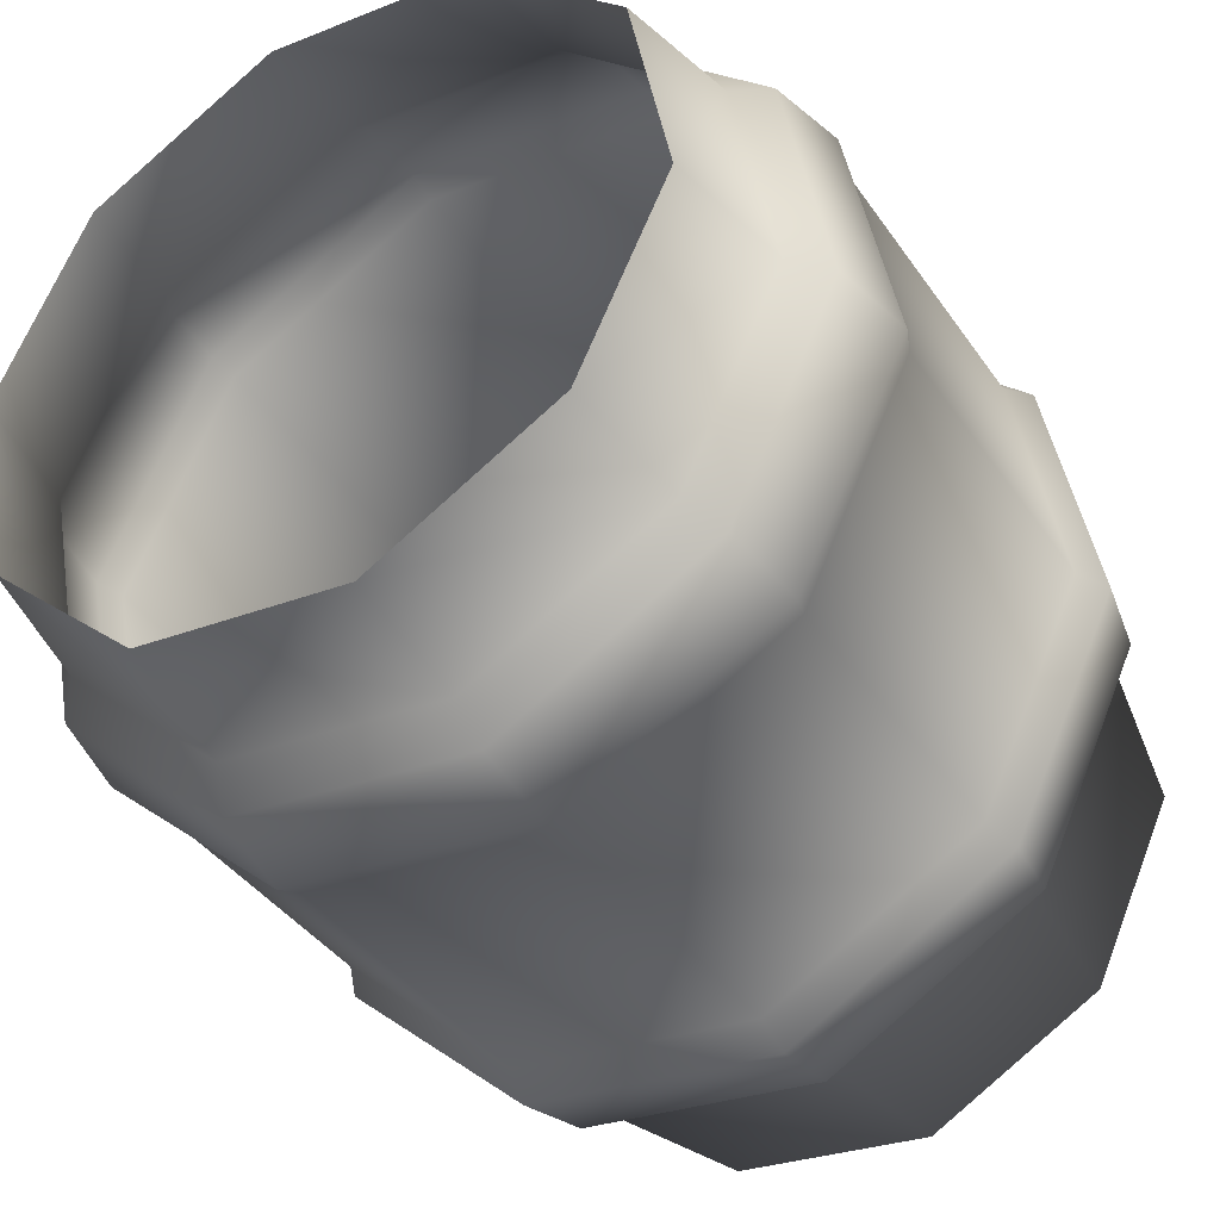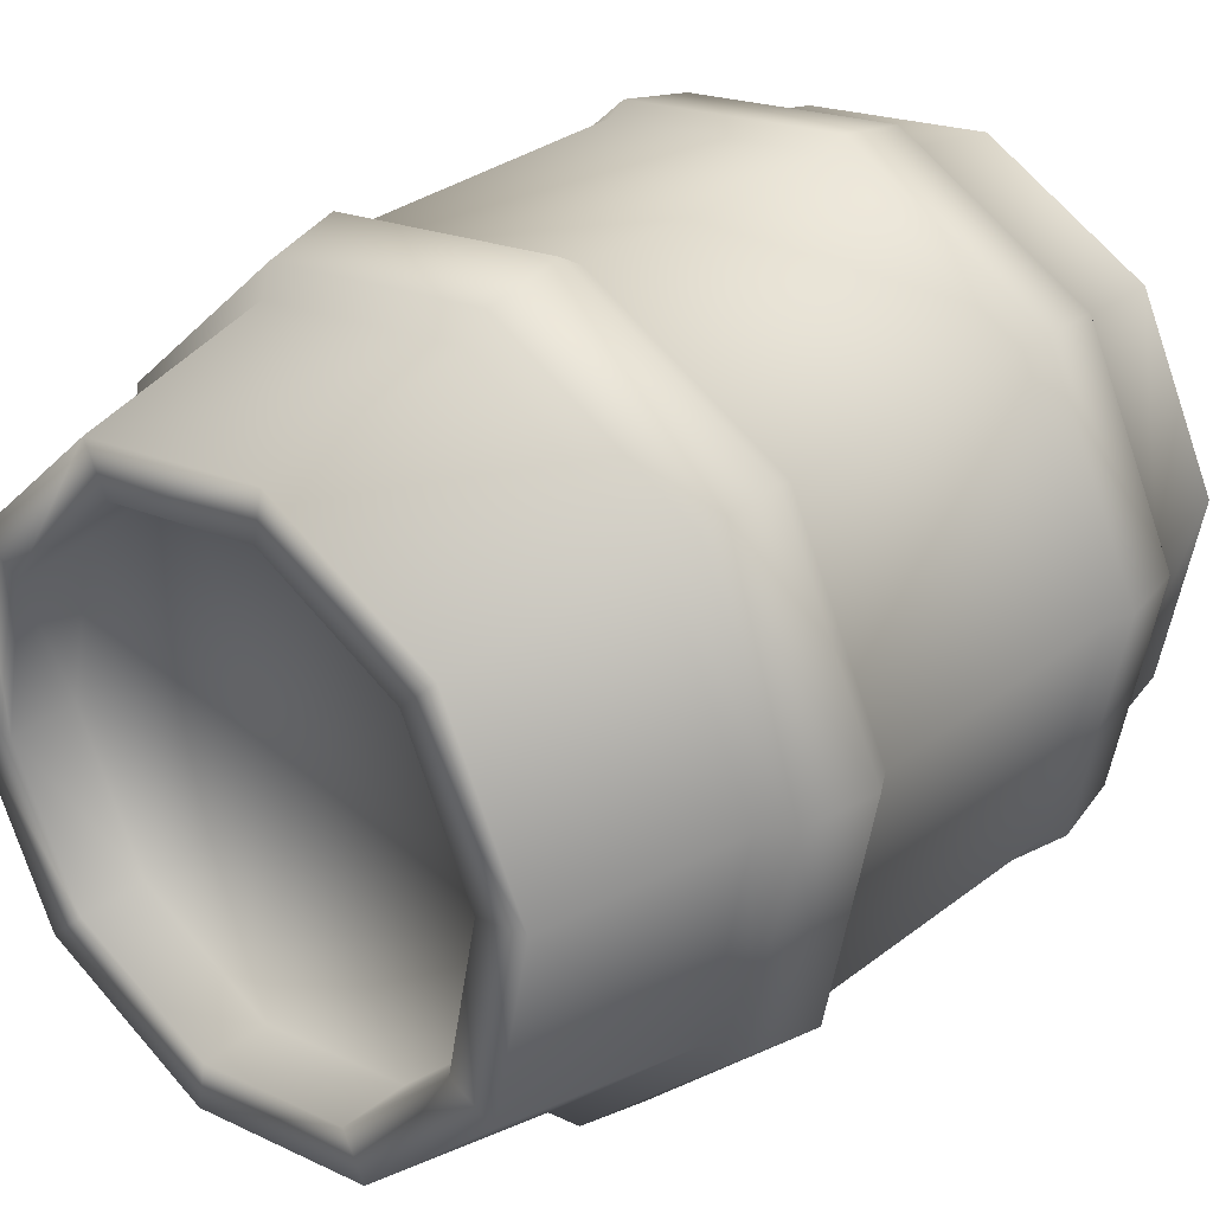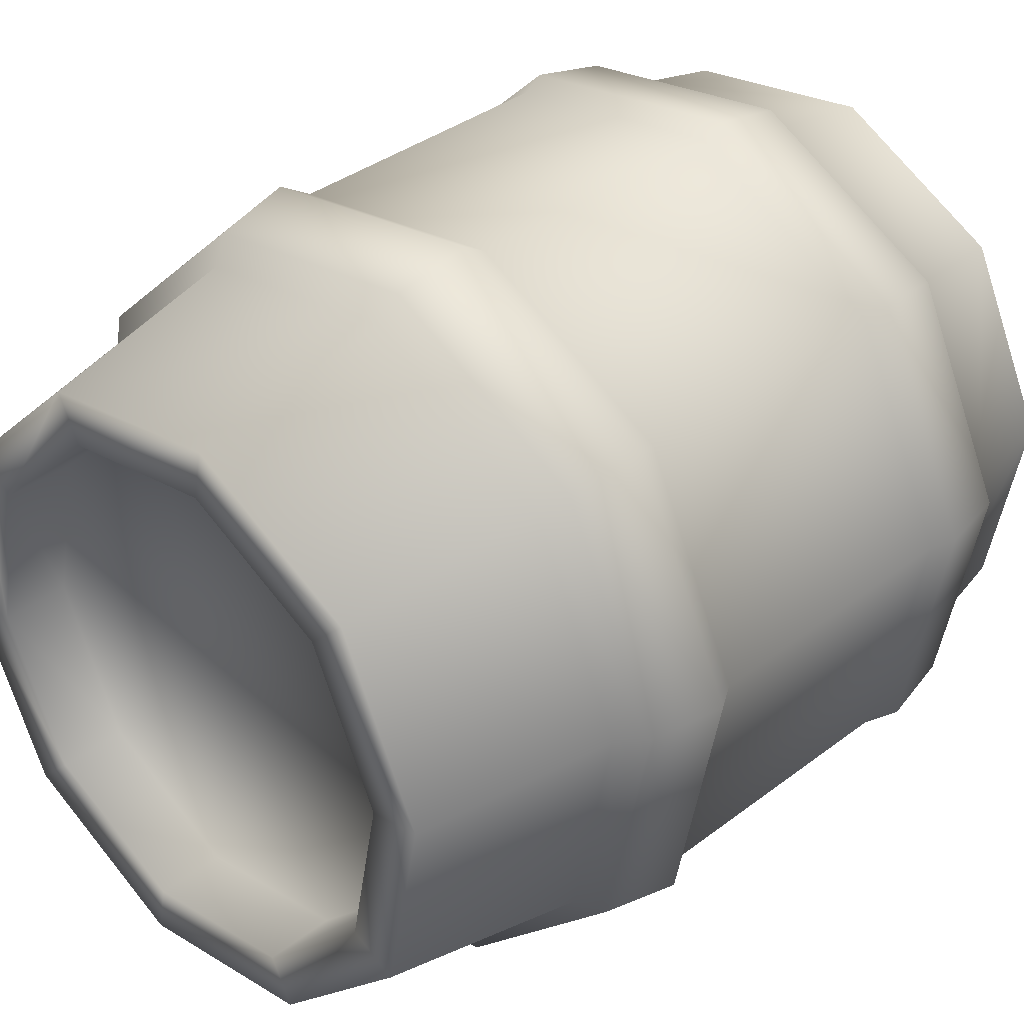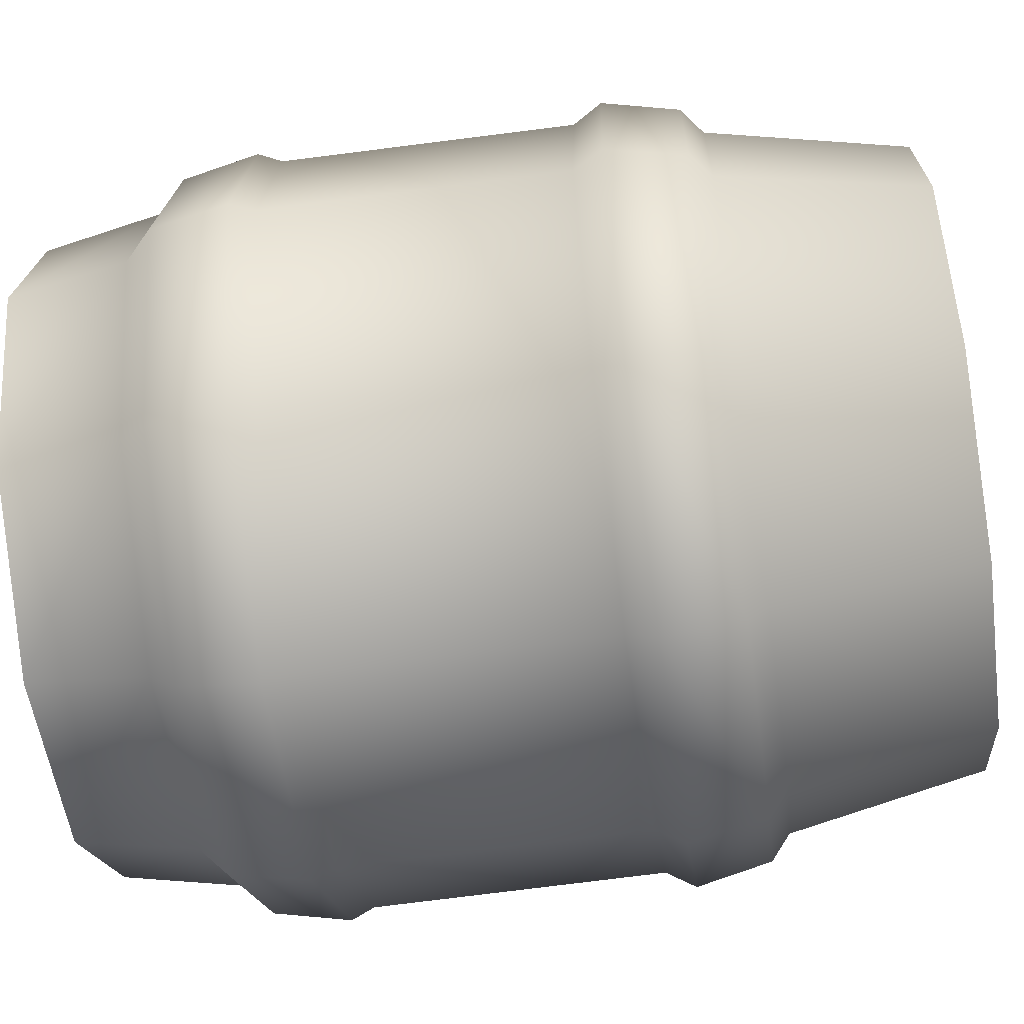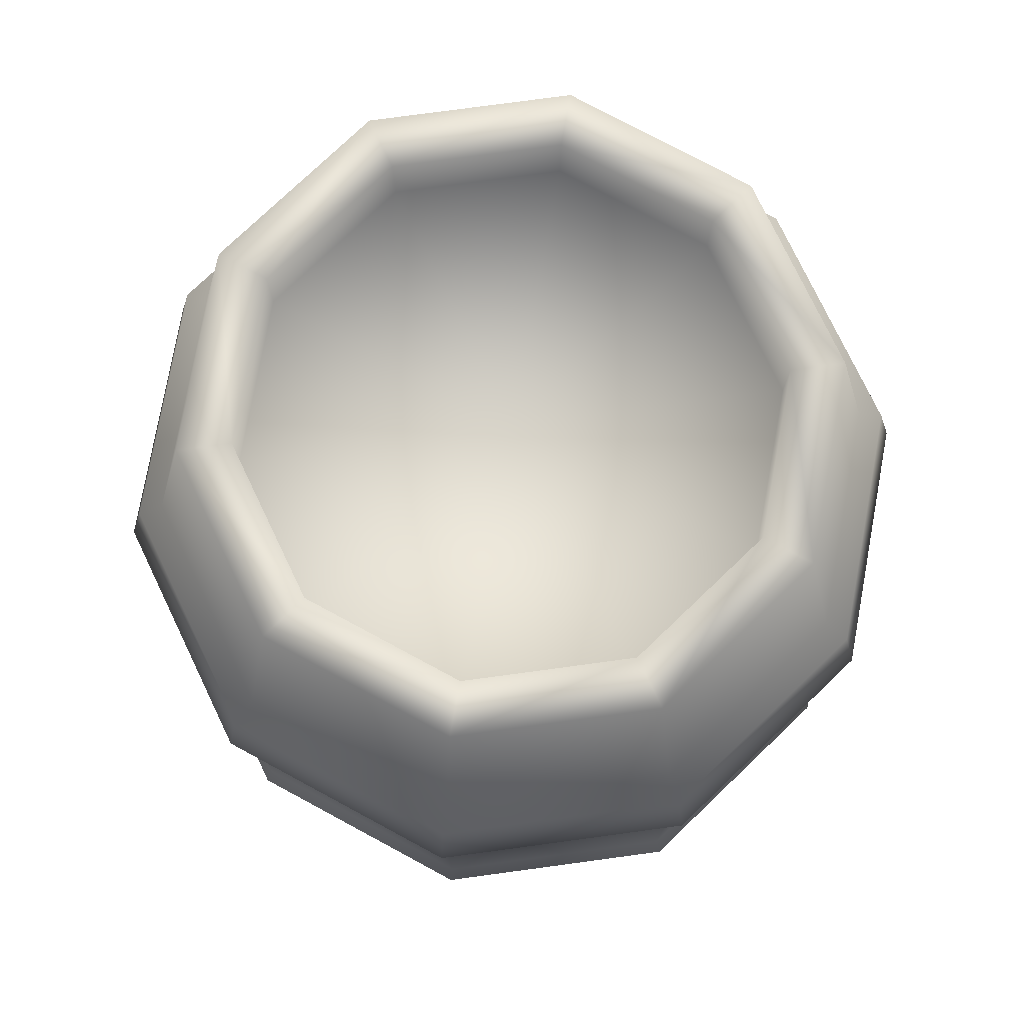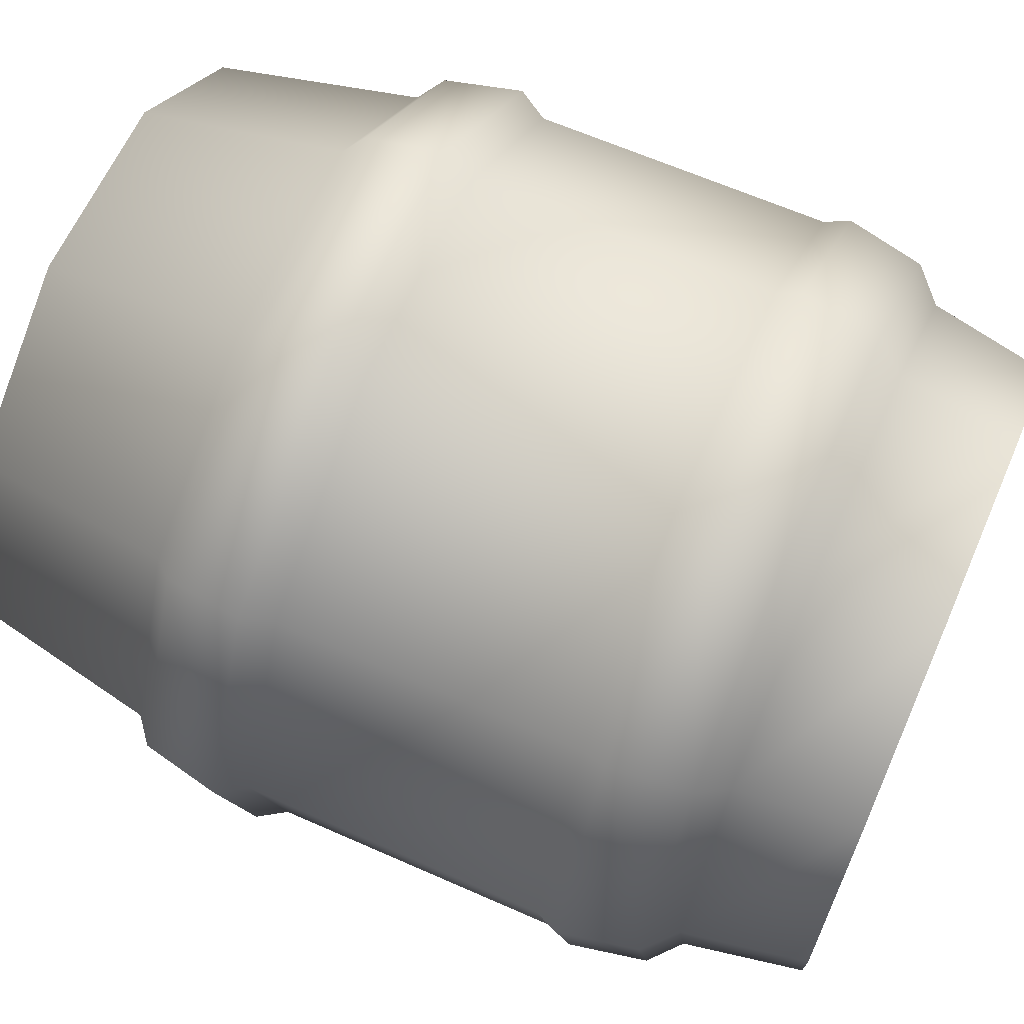
<metadata>
{"format":"obj","ext":"obj","renderer":"f3d","projection":"perspective","resolution":1024,"background":"white","views":[{"elev":-40.0,"azim":31.3,"up":"+Z"},{"elev":29.7,"azim":-138.8,"up":"+Z"},{"elev":34.7,"azim":-136.0,"up":"+Z"},{"elev":-60.6,"azim":98.0,"up":"+Z"},{"elev":77.1,"azim":179.3,"up":"+Y"},{"elev":68.0,"azim":-66.6,"up":"+Z"}]}
</metadata>
<code>
g febg_oldcastle_001_barrel_02
v 0.1863 -0.0002016 0.3996
v -0.08414 -0.0002016 0.4328
v -0.08995 0.1638 0.4627
v 0.1992 0.1638 0.4272
v 0.3856 -0.0002016 0.2137
v 0.2175 0.2028 0.4664
v -0.0982 0.2028 0.5052
v 0.4123 0.1638 0.2285
v 0.4376 -0.0002016 -0.05373
v 0.2267 0.3106 0.4861
v -0.1023 0.3106 0.5265
v 0.4501 0.2028 0.2495
v 0.4679 0.1638 -0.05745
v 0.3224 -0.0002 -0.3007
v 0.4691 0.3106 0.26
v 0.2206 0.3433 0.473
v -0.0996 0.3433 0.5124
v 0.5108 0.2028 -0.06272
v 0.3447 0.1638 -0.3215
v 0.08412 -0.0002 -0.4328
v 0.5323 0.3106 -0.06536
v 0.4565 0.3433 0.253
v 0.2195 0.7509 0.4707
v -0.0991 0.7509 0.5098
v 0.3764 0.2028 -0.351
v 0.08994 0.1638 -0.4627
v -0.1863 -0.0002 -0.3996
v 0.3922 0.3106 -0.3658
v 0.518 0.3433 -0.06361
v 0.4542 0.7509 0.2518
v 0.2299 0.7915 0.493
v -0.1038 0.7915 0.534
v -0.1992 0.1638 -0.4272
v -0.3856 -0.0002 -0.2137
v 0.3817 0.3433 -0.356
v 0.5154 0.7509 -0.06329
v 0.4758 0.7915 0.2637
v 0.22 0.8984 0.4718
v -0.09933 0.8984 0.511
v 0.3798 0.7509 -0.3542
v 0.09958 0.3433 -0.5124
v 0.5399 0.7915 -0.0663
v 0.4552 0.8984 0.2524
v 0.2051 0.9263 0.4398
v -0.09261 0.9263 0.4764
v 0.1023 0.3106 -0.5265
v 0.3978 0.7915 -0.371
v 0.5166 0.8984 -0.06344
v 0.4245 0.9263 0.2353
v 0.1814 1.202 0.3891
v -0.08193 1.202 0.4214
v 0.09818 0.2028 -0.5052
v -0.2175 0.2028 -0.4664
v -0.2267 0.3106 -0.4861
v 0.4817 0.9263 -0.05914
v 0.3755 1.202 0.2081
v 0.1515 1.202 0.325
v -0.06843 1.202 0.352
v 0.1515 1.107 0.325
v -0.06843 1.107 0.352
v 0.3136 1.107 0.1738
v 0.3136 1.202 0.1738
v 0.3559 1.107 -0.0437
v 0.3559 1.202 -0.0437
v 0.2622 1.107 -0.2446
v 0.4261 1.202 -0.05232
v 0.2622 1.202 -0.2446
v 0.06841 1.107 -0.352
v 0.314 1.202 -0.2928
v 0.06841 1.202 -0.352
v -0.1516 1.107 -0.325
v 0.3549 0.9263 -0.331
v 0.08191 1.202 -0.4214
v -0.1516 1.202 -0.325
v -0.3136 1.107 -0.1738
v 0.3807 0.8984 -0.355
v 0.09259 0.9263 -0.4764
v -0.1815 1.202 -0.3891
v -0.3136 1.202 -0.1738
v -0.3559 1.107 0.0437
v 0.09931 0.8984 -0.511
v -0.2051 0.9263 -0.4398
v -0.3755 1.202 -0.2081
v -0.3559 1.202 0.0437
v -0.2623 1.107 0.2446
v 0.1038 0.7915 -0.534
v -0.22 0.8984 -0.4718
v -0.4245 0.9263 -0.2353
v -0.4261 1.202 0.05232
v -0.2623 1.202 0.2446
v -0.06843 1.107 0.352
v -0.06843 1.202 0.352
v -0.314 1.202 0.2928
v -0.08193 1.202 0.4214
v 0.09908 0.7509 -0.5098
v -0.2299 0.7915 -0.493
v -0.4553 0.8984 -0.2524
v -0.4817 0.9263 0.05914
v -0.3549 0.9263 0.331
v -0.09261 0.9263 0.4764
v -0.2195 0.7509 -0.4707
v -0.4758 0.7915 -0.2637
v -0.5166 0.8984 0.06344
v -0.3807 0.8984 0.355
v -0.09933 0.8984 0.511
v -0.2206 0.3433 -0.473
v -0.5399 0.7915 0.0663
v -0.3979 0.7915 0.371
v -0.1038 0.7915 0.534
v -0.4542 0.7509 -0.2518
v -0.4565 0.3433 -0.253
v -0.5154 0.7509 0.06329
v -0.3798 0.7509 0.3542
v -0.0991 0.7509 0.5098
v -0.4691 0.3106 -0.26
v -0.5181 0.3433 0.06361
v -0.3817 0.3433 0.356
v -0.0996 0.3433 0.5124
v -0.4501 0.2028 -0.2495
v -0.5323 0.3106 0.06536
v -0.3923 0.3106 0.3658
v -0.1023 0.3106 0.5265
v -0.4123 0.1638 -0.2285
v -0.4376 -0.0002016 0.05373
v -0.5108 0.2028 0.06271
v -0.3764 0.2028 0.351
v -0.0982 0.2028 0.5052
v -0.4679 0.1638 0.05745
v -0.3225 -0.0002016 0.3007
v -0.3448 0.1638 0.3215
v -0.08995 0.1638 0.4627
v -0.08414 -0.0002016 0.4328
v 0.2622 1.107 -0.2446
v -7.629e-06 1.107 -6.557e-07
v 0.06841 1.107 -0.352
v 0.3559 1.107 -0.0437
v -0.1516 1.107 -0.325
v 0.3136 1.107 0.1738
v -0.3136 1.107 -0.1738
v 0.1515 1.107 0.325
v -0.3559 1.107 0.0437
v -0.06843 1.107 0.352
v -0.2623 1.107 0.2446
g febg_oldcastle_001_barrel_02_0
f 3 2 1
f 4 3 1
f 4 1 5
f 3 4 6
f 7 3 6
f 8 4 5
f 8 5 9
f 7 6 10
f 11 7 10
f 6 4 12
f 4 8 12
f 13 8 9
f 13 9 14
f 10 6 15
f 6 12 15
f 11 10 16
f 17 11 16
f 12 8 18
f 8 13 18
f 19 13 14
f 19 14 20
f 15 12 21
f 12 18 21
f 10 15 22
f 16 10 22
f 17 16 23
f 24 17 23
f 18 13 25
f 13 19 25
f 26 19 20
f 26 20 27
f 21 18 28
f 18 25 28
f 15 21 29
f 22 15 29
f 16 22 30
f 23 16 30
f 24 23 31
f 32 24 31
f 33 26 27
f 33 27 34
f 29 21 35
f 21 28 35
f 22 29 36
f 30 22 36
f 23 30 37
f 31 23 37
f 32 31 38
f 39 32 38
f 29 35 40
f 36 29 40
f 35 28 41
f 40 35 41
f 30 36 42
f 37 30 42
f 31 37 43
f 38 31 43
f 39 38 44
f 45 39 44
f 28 46 41
f 28 25 46
f 36 40 47
f 42 36 47
f 37 42 48
f 43 37 48
f 38 43 49
f 44 38 49
f 45 44 50
f 51 45 50
f 25 52 46
f 25 19 52
f 19 26 52
f 52 26 53
f 26 33 53
f 46 52 54
f 52 53 54
f 49 43 55
f 43 48 55
f 44 49 56
f 50 44 56
f 50 57 51
f 57 58 51
f 57 59 58
f 59 60 58
f 61 59 57
f 62 57 50
f 62 61 57
f 56 62 50
f 63 61 62
f 64 63 62
f 64 62 56
f 65 63 64
f 56 49 66
f 66 64 56
f 49 55 66
f 67 65 64
f 67 64 66
f 68 65 67
f 66 55 69
f 69 67 66
f 70 68 67
f 70 67 69
f 71 68 70
f 55 72 69
f 55 48 72
f 73 70 69
f 69 72 73
f 74 71 70
f 74 70 73
f 75 71 74
f 48 76 72
f 48 42 76
f 42 47 76
f 72 77 73
f 72 76 77
f 78 74 73
f 73 77 78
f 79 75 74
f 79 74 78
f 80 75 79
f 76 47 81
f 76 81 77
f 77 82 78
f 77 81 82
f 83 79 78
f 78 82 83
f 84 80 79
f 84 79 83
f 85 80 84
f 47 86 81
f 47 40 86
f 81 87 82
f 81 86 87
f 82 88 83
f 82 87 88
f 89 84 83
f 83 88 89
f 90 85 84
f 90 84 89
f 91 85 90
f 92 91 90
f 92 90 93
f 93 90 89
f 94 92 93
f 40 95 86
f 95 40 41
f 86 96 87
f 86 95 96
f 87 97 88
f 87 96 97
f 88 98 89
f 89 98 93
f 88 97 98
f 93 99 94
f 98 99 93
f 99 100 94
f 95 41 101
f 95 101 96
f 96 102 97
f 96 101 102
f 97 103 98
f 98 103 99
f 97 102 103
f 99 104 100
f 103 104 99
f 104 105 100
f 41 106 101
f 41 46 106
f 46 54 106
f 102 107 103
f 103 107 104
f 104 108 105
f 107 108 104
f 108 109 105
f 101 110 102
f 101 106 110
f 102 110 107
f 106 54 111
f 106 111 110
f 110 112 107
f 107 112 108
f 110 111 112
f 108 113 109
f 112 113 108
f 113 114 109
f 54 115 111
f 54 53 115
f 111 116 112
f 112 116 113
f 111 115 116
f 113 117 114
f 116 117 113
f 117 118 114
f 53 119 115
f 53 33 119
f 115 120 116
f 116 120 117
f 115 119 120
f 117 121 118
f 120 121 117
f 121 122 118
f 33 123 119
f 123 33 34
f 123 34 124
f 119 125 120
f 120 125 121
f 119 123 125
f 121 126 122
f 125 126 121
f 126 127 122
f 128 123 124
f 123 128 125
f 125 128 126
f 128 124 129
f 126 130 127
f 128 130 126
f 130 128 129
f 130 131 127
f 130 129 132
f 131 130 132
f 135 134 133
f 133 134 136
f 137 134 135
f 136 134 138
f 139 134 137
f 138 134 140
f 141 134 139
f 140 134 142
f 143 134 141
f 142 134 143

</code>
